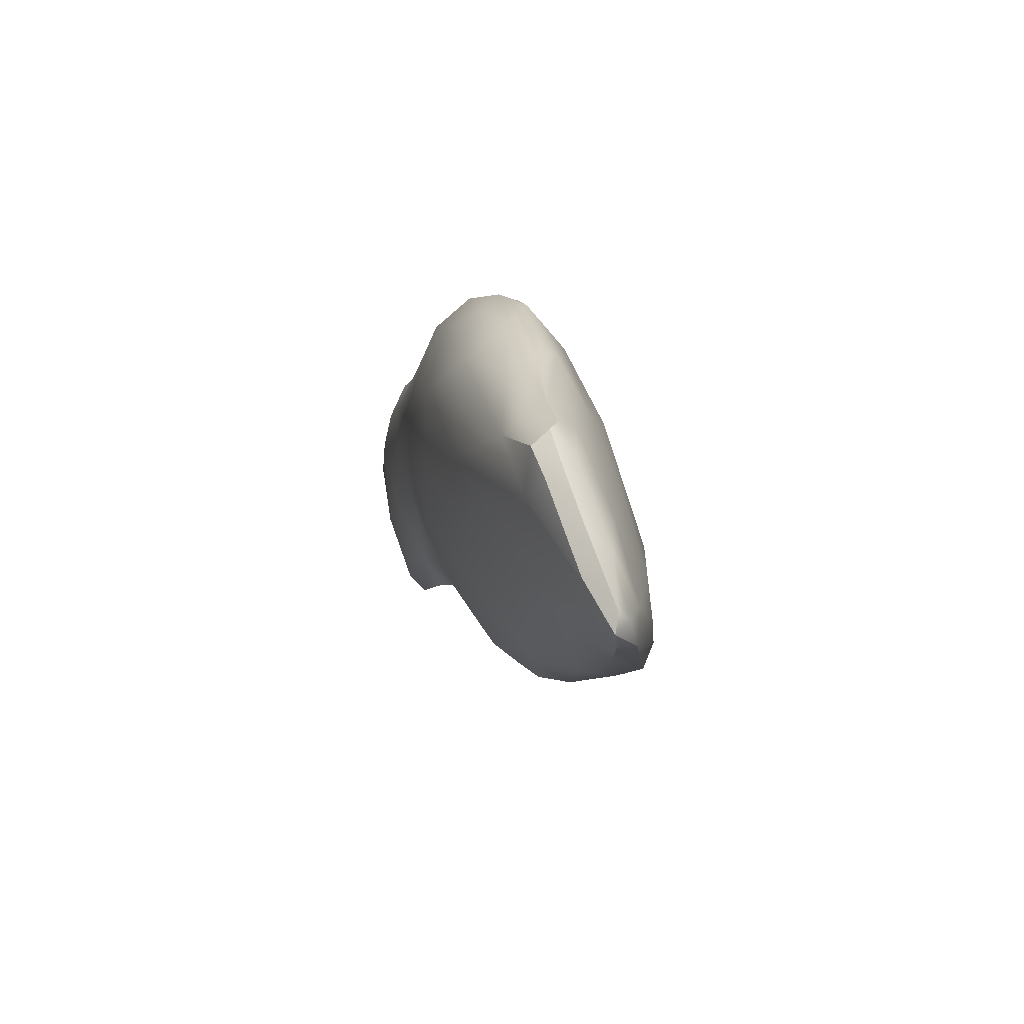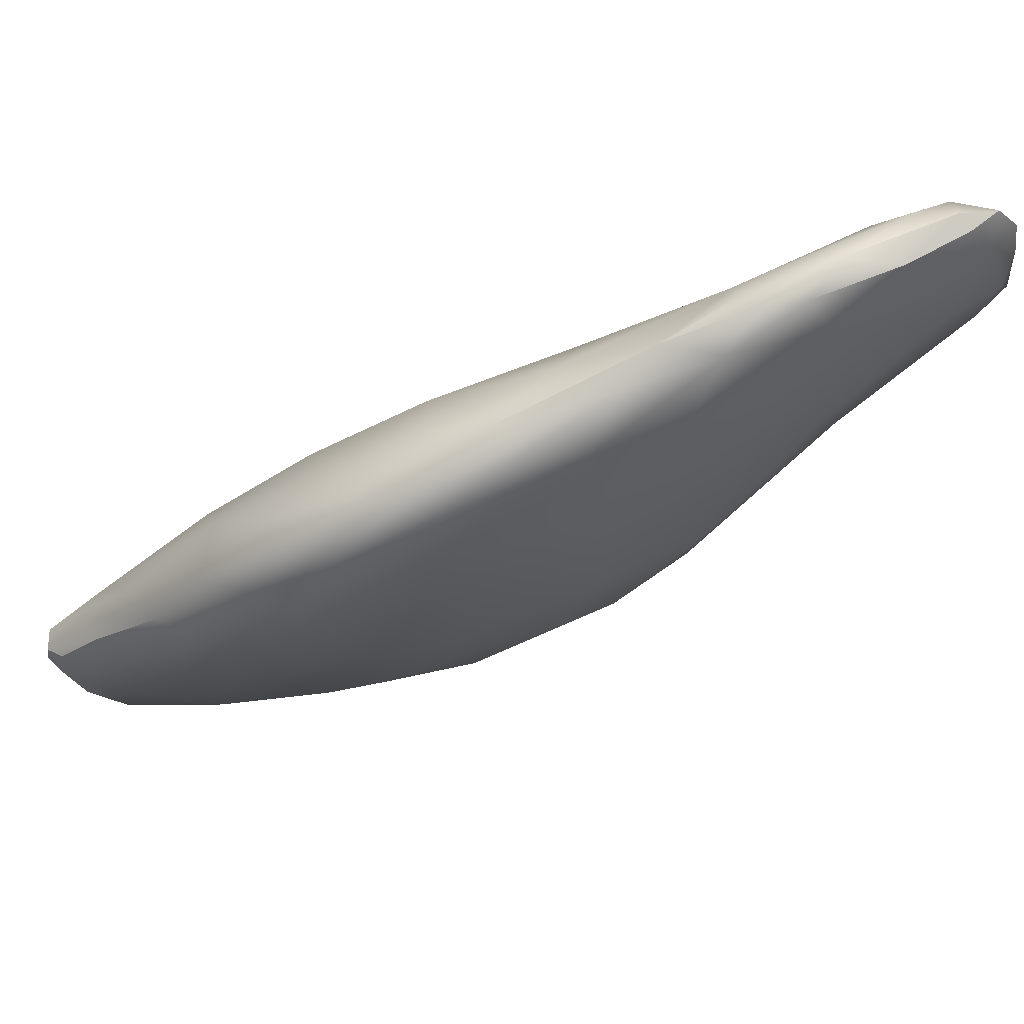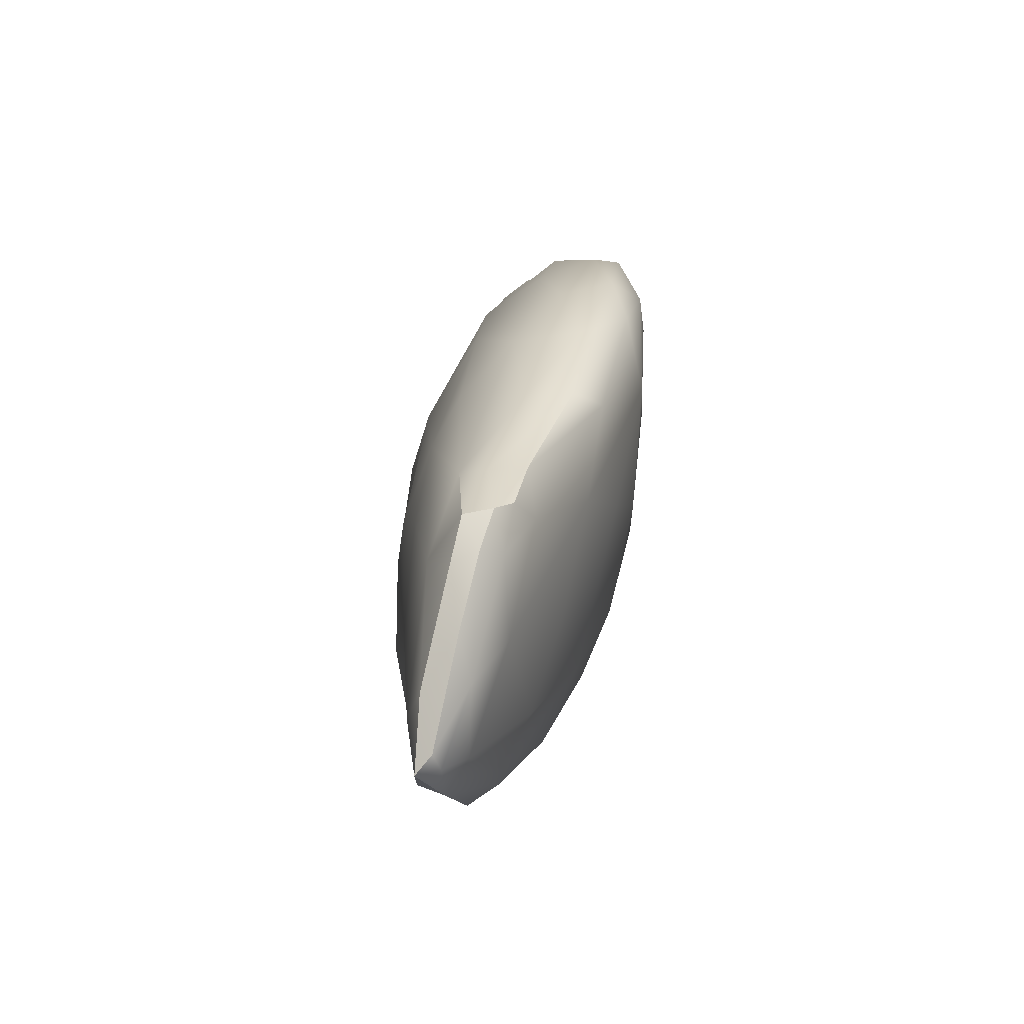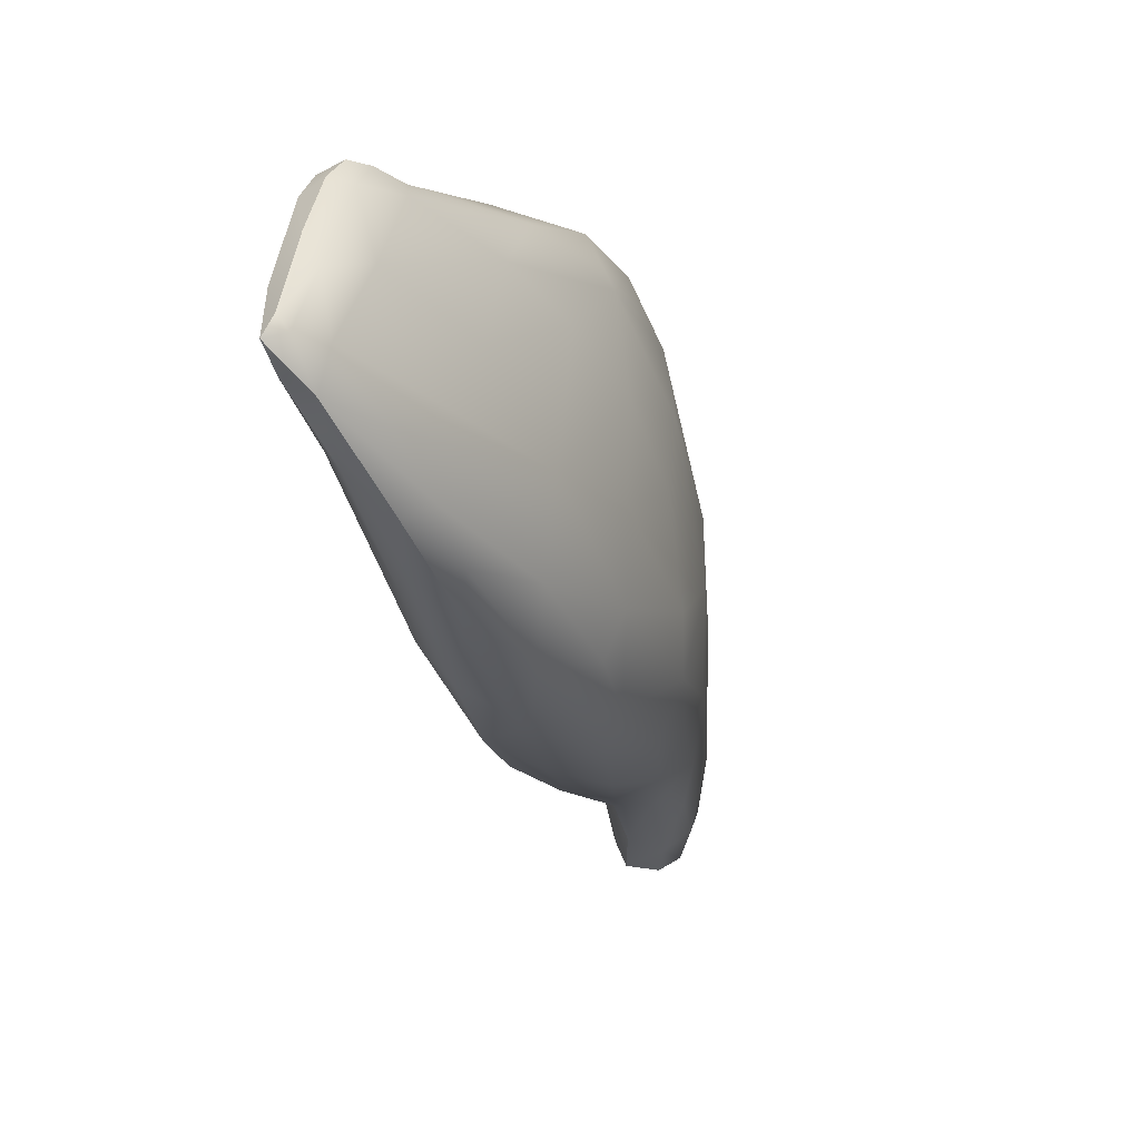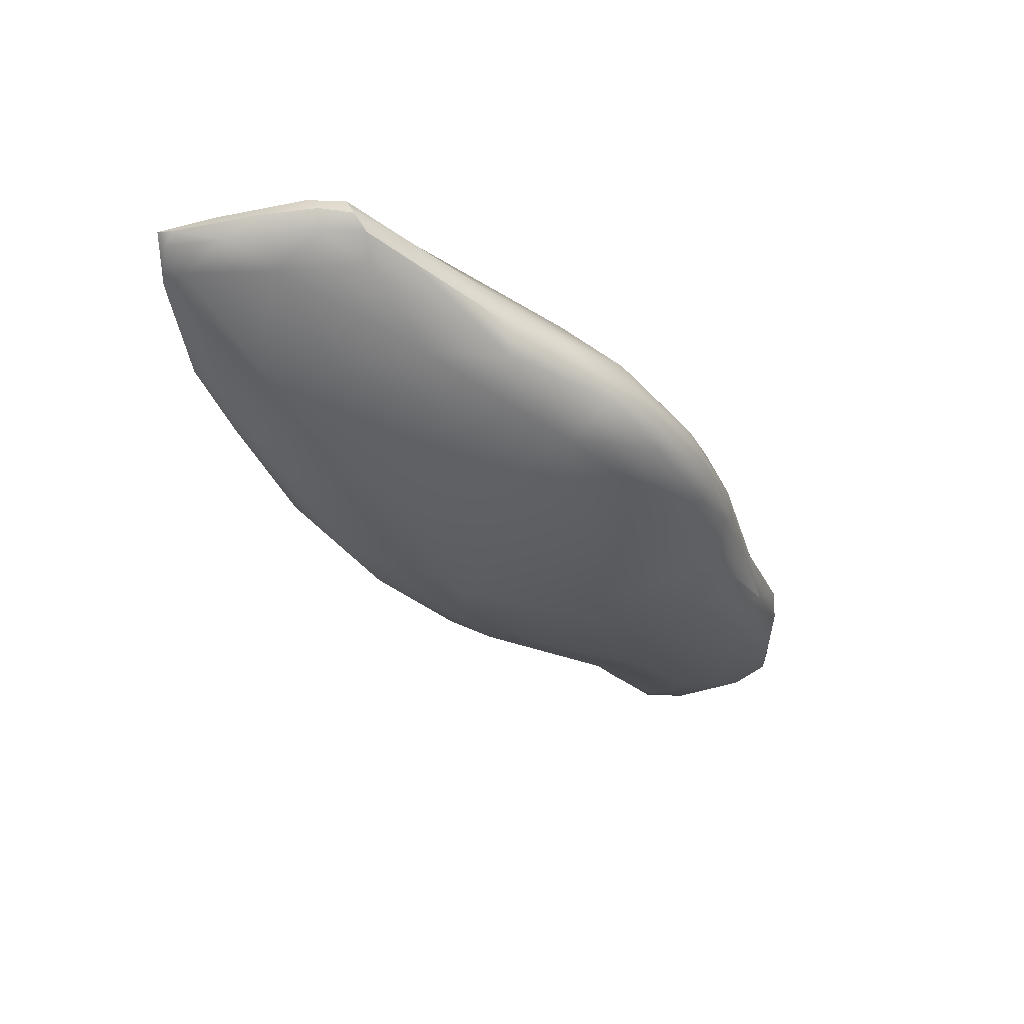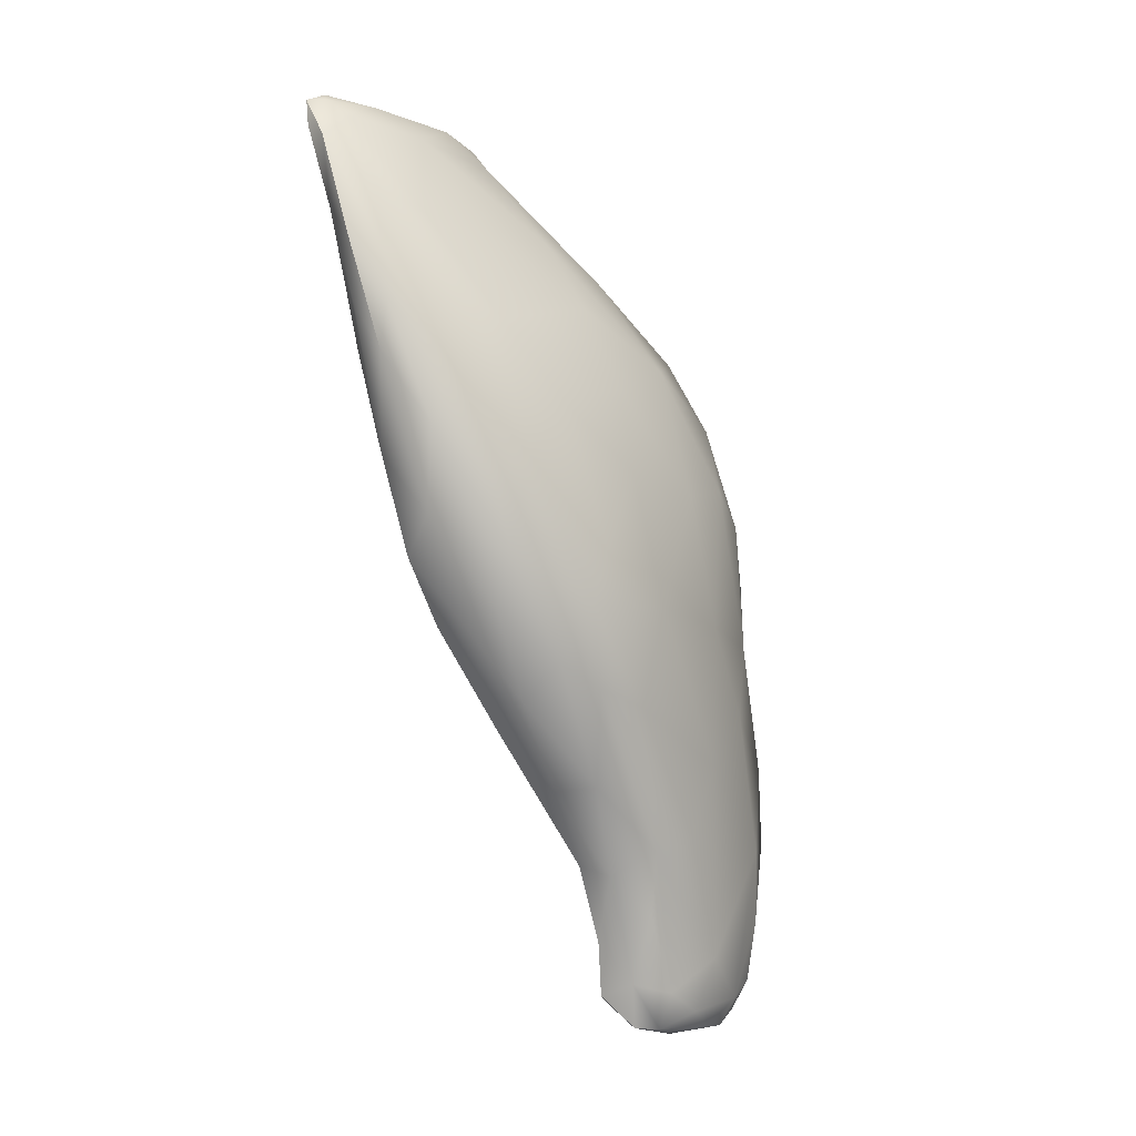
<metadata>
{"format":"obj","ext":"obj","renderer":"f3d","projection":"perspective","resolution":1024,"background":"white","views":[{"elev":62.0,"azim":-32.2,"up":"+Z"},{"elev":58.7,"azim":75.1,"up":"+Y"},{"elev":-18.4,"azim":-4.9,"up":"+Y"},{"elev":-59.3,"azim":13.9,"up":"+Y"},{"elev":51.3,"azim":77.0,"up":"+Z"},{"elev":-20.3,"azim":30.5,"up":"+Z"}]}
</metadata>
<code>
v 28.88 -47.46 950.5
v 29.03 -48.63 957.2
v 28.11 -59.76 961.8
v 24.95 -63.28 967.3
v 28.65 -50.1 960.9
v 26.96 -61.05 958.7
v 25.91 -51 946.3
v 24.95 -61.49 961
v 28.7 -55.83 953
v 24.46 -61.57 964.2
v 29.91 -51.28 959.7
v 28.18 -56.94 953.5
v 26.88 -51 946.5
v 26.16 -50.08 945.7
v 29.4 -56.65 956.4
v 28.27 -52.21 949.6
v 27.98 -46.75 952.1
v 26.67 -48.46 951.7
v 25.79 -50.31 947.7
v 25.02 -59.62 968.2
v 25.99 -52.26 961.3
v 29.25 -50.7 952.1
v 26.68 -55.22 965.5
v 25.59 -51.47 956.4
v 27.72 -51.51 948.1
v 26.6 -49.4 955.3
v 24.62 -59.99 959
v 27.94 -57.28 965.1
v 24.64 -59.3 967.3
v 28.62 -46.56 950.9
v 29.95 -53.08 958.9
v 26.18 -49.01 949.2
v 25.68 -63.14 963.4
v 26.22 -62.62 964.7
v 27.25 -46.24 948.2
v 27.57 -50.17 946.3
v 25.08 -63.51 966.2
v 25.23 -58.64 968.1
v 25.19 -60.94 968.1
v 25.32 -55.69 953
v 26.23 -58.32 968
v 25.46 -54.65 963.8
v 24.52 -61.92 967.6
v 29.75 -54.36 955.4
v 29.72 -49.91 959.1
v 24.81 -54.93 955.2
v 27.36 -47.37 952.2
v 28.47 -46.65 952.1
v 28.84 -48.01 955
v 26.13 -48.4 947.1
v 25.92 -51.28 949.2
v 25.8 -57.43 967.3
v 26.7 -58.39 967.3
v 26.56 -53.32 963.7
v 27.95 -46.33 947.2
v 26.69 -54.73 950.9
v 27.47 -47.17 945.9
v 27.6 -46.11 947.4
v 27.64 -55.1 965.4
v 26.04 -59.36 968.1
v 24.51 -57.71 964.8
v 28.77 -56.74 963.3
v 26.56 -50.35 945.4
v 27.86 -53.33 964.3
v 26.41 -62.35 961.7
v 24.76 -53.99 957.4
v 26.39 -50.56 958.6
v 29.05 -52.53 963.3
v 27.14 -52.66 949
v 27.01 -56.82 952.7
v 28.24 -48.88 947.4
v 28.83 -51.42 962.6
v 26.87 -61.47 964.4
v 27.5 -61.08 960.3
v 25.66 -53 951.7
v 25.95 -53.15 950.4
v 24.45 -63.42 967.4
v 24.93 -62.84 964.4
v 24.4 -56.79 959
v 29.46 -53.79 962.5
v 29.87 -51.69 955.7
v 27.66 -51.88 963
v 26.79 -47.03 948.9
v 26.26 -60.19 956.7
v 27.46 -59.64 964.7
v 26.31 -52.83 949.4
v 26.36 -62.61 963.2
v 26.13 -48.96 946.1
v 29.58 -51.33 961.6
v 24.89 -55.65 963.5
v 26.56 -57.3 967.1
v 27.52 -48 945.7
v 29.41 -55.98 961.1
v 25.46 -61.76 967.7
v 28.21 -47.55 954
v 26.9 -46.62 947.3
v 25.78 -56.09 952.3
v 24.32 -62.25 967
v 28.3 -55.12 964.8
v 29.47 -49.48 953.8
v 24.36 -59.02 959.8
v 27.97 -46.24 950.1
v 29.12 -54.41 952.8
v 29.07 -56.78 954.9
v 25.42 -62.41 961.9
v 26.85 -48.96 945.5
v 26.04 -62.03 960.5
v 27.95 -58.98 955.9
v 27.75 -54.43 950.9
v 28.99 -47.36 952.8
v 27.98 -59.86 957.6
v 29.51 -49.2 955.8
v 24.65 -57.75 956
v 27.71 -49.01 946
v 25.02 -53.49 959.6
v 24.39 -56.84 962.1
v 25.41 -52.34 954.1
v 28.76 -51.12 950.2
v 26.75 -47.28 946.4
v 25.27 -57.3 966.7
v 25.28 -58.16 954.6
v 29.66 -55.78 958.7
v 27.95 -49.3 959
v 28.59 -59.07 958.2
v 25.55 -59.39 968.4
v 27.51 -46.44 946.4
v 26.23 -51.71 947.5
v 28.59 -48.74 957.9
v 25.82 -58.54 968.3
v 29.32 -49.75 960
v 29.4 -49.03 957.6
v 25.26 -60.76 958.4
v 26.12 -50.24 952.4
v 28.33 -46.48 948.7
v 27.48 -50.58 960.9
v 27.1 -49.97 945.4
v 26.21 -60.74 967.1
v 27.98 -47.22 946.6
v 27.28 -58.55 954.6
v 29.02 -58.04 959.9
v 27.52 -48.64 956
v 24.54 -63.42 966.6
v 26.14 -57.02 952.9
v 26.11 -58.85 954.8
v 25.73 -50.38 946.6
v 24.33 -59.95 964.6
v 25.16 -59.37 956.1
v 25.49 -62.94 966.8
v 26.68 -48.35 945.7
v 24.76 -63.06 967.6
v 27.52 -46.41 950.1
v 25.91 -51 946.3
v 25.02 -59.62 968.2
v 25.68 -63.14 963.4
v 25.08 -63.51 966.2
v 25.23 -58.64 968.1
v 25.23 -58.64 968.1
v 25.19 -60.94 968.1
v 26.23 -58.32 968
v 24.52 -61.92 967.6
v 27.95 -46.33 947.2
v 27.47 -47.17 945.9
v 27.47 -47.17 945.9
v 27.6 -46.11 947.4
v 26.56 -50.35 945.4
v 24.45 -63.42 967.4
v 24.45 -63.42 967.4
v 24.45 -63.42 967.4
v 26.31 -52.83 949.4
v 26.56 -57.3 967.1
v 28.21 -47.55 954
v 28.21 -47.55 954
v 25.78 -56.09 952.3
v 28.99 -47.36 952.8
v 25.28 -58.16 954.6
v 25.55 -59.39 968.4
v 27.51 -46.44 946.4
v 27.51 -46.44 946.4
v 26.23 -51.71 947.5
v 25.82 -58.54 968.3
v 25.82 -58.54 968.3
v 28.33 -46.48 948.7
v 24.54 -63.42 966.6
v 25.16 -59.37 956.1
v 24.76 -63.06 967.6
g grp1
f 54 120 23
f 23 64 54
f 64 82 54
f 43 150 39
f 43 77 150
f 166 4 185
f 185 4 94
f 158 185 94
f 122 93 140
f 44 15 104
f 103 44 104
f 16 103 9
f 71 22 118
f 123 141 67
f 99 91 53
f 3 85 73
f 124 3 74
f 140 3 124
f 3 62 85
f 62 28 85
f 99 53 28
f 53 41 60
f 53 60 137
f 129 60 41
f 129 125 60
f 158 94 125
f 94 60 125
f 94 137 60
f 85 137 73
f 94 148 137
f 73 137 148
f 73 148 34
f 28 137 85
f 28 53 137
f 124 74 111
f 139 144 70
f 63 136 13
f 133 75 117
f 48 95 110
f 48 110 30
f 83 47 151
f 83 18 47
f 17 151 47
f 151 17 102
f 102 17 48
f 17 171 48
f 110 95 49
f 30 110 1
f 102 48 30
f 58 102 134
f 56 86 69
f 97 86 56
f 169 173 76
f 51 76 75
f 32 51 133
f 88 14 145
f 14 7 145
f 7 127 51
f 145 7 51
f 88 145 50
f 50 145 19
f 145 51 19
f 19 51 32
f 50 19 32
f 83 50 32
f 96 50 83
f 51 169 76
f 51 127 169
f 69 86 179
f 69 179 13
f 109 56 69
f 51 75 133
f 35 96 83
f 96 35 164
f 35 102 164
f 35 151 102
f 83 151 35
f 18 83 32
f 32 133 18
f 75 76 40
f 76 173 40
f 143 56 70
f 56 143 97
f 117 75 46
f 75 40 46
f 40 173 121
f 97 143 175
f 175 143 144
f 40 121 113
f 46 40 113
f 133 117 24
f 117 46 66
f 46 79 66
f 46 113 79
f 113 147 27
f 147 132 27
f 113 27 101
f 113 101 79
f 117 66 24
f 121 147 113
f 175 144 184
f 84 184 144
f 132 184 84
f 108 111 6
f 18 133 26
f 18 26 47
f 47 172 17
f 174 49 112
f 182 30 1
f 102 30 134
f 58 134 55
f 126 58 55
f 96 164 177
f 119 50 96
f 149 14 88
f 149 106 14
f 165 14 106
f 7 14 165
f 63 13 152
f 179 152 13
f 13 25 69
f 25 16 69
f 16 109 69
f 12 109 9
f 109 12 70
f 70 56 109
f 70 144 143
f 144 139 84
f 108 6 84
f 84 139 108
f 111 74 6
f 84 6 107
f 107 132 84
f 105 132 107
f 87 65 74
f 132 105 8
f 27 132 8
f 66 79 115
f 24 66 115
f 26 133 24
f 47 26 141
f 47 141 172
f 141 128 172
f 141 123 128
f 128 2 49
f 49 95 128
f 1 110 100
f 1 100 22
f 138 182 1
f 178 161 138
f 161 182 138
f 138 1 71
f 57 178 138
f 57 138 92
f 1 22 71
f 131 45 112
f 131 130 45
f 72 130 5
f 72 5 82
f 72 82 64
f 72 64 68
f 130 72 89
f 45 130 89
f 45 89 11
f 112 45 11
f 112 11 81
f 100 112 81
f 100 81 22
f 71 118 16
f 138 71 114
f 92 138 114
f 162 92 106
f 163 149 119
f 163 106 149
f 119 149 88
f 119 177 163
f 119 96 177
f 50 119 88
f 92 114 136
f 106 92 136
f 165 106 136
f 136 114 36
f 114 71 36
f 71 16 36
f 36 16 25
f 36 13 136
f 36 25 13
f 118 103 16
f 16 9 109
f 103 104 9
f 108 104 124
f 12 108 139
f 12 104 108
f 12 9 104
f 12 139 70
f 108 124 111
f 140 93 3
f 93 62 3
f 41 53 91
f 52 180 170
f 180 159 170
f 38 176 181
f 38 20 176
f 20 39 176
f 148 94 4
f 6 65 107
f 6 74 65
f 74 3 87
f 3 73 34
f 3 34 87
f 115 79 116
f 67 115 21
f 24 115 67
f 26 24 67
f 141 26 67
f 123 135 5
f 128 123 5
f 49 2 131
f 49 131 112
f 110 112 100
f 2 130 131
f 2 128 130
f 128 5 130
f 135 82 5
f 21 54 135
f 82 135 54
f 68 64 59
f 89 72 68
f 81 11 31
f 118 22 103
f 22 44 103
f 22 81 44
f 81 31 44
f 59 64 23
f 80 99 28
f 80 28 62
f 31 80 93
f 122 31 93
f 122 44 31
f 15 44 122
f 15 124 104
f 15 140 124
f 15 122 140
f 80 62 93
f 59 91 99
f 170 59 52
f 29 98 160
f 153 29 160
f 156 29 153
f 156 120 29
f 120 157 52
f 90 29 120
f 180 52 157
f 43 39 20
f 98 167 160
f 98 142 167
f 166 37 4
f 37 148 4
f 37 34 148
f 107 65 33
f 87 33 65
f 10 27 8
f 101 27 10
f 115 116 90
f 21 135 67
f 135 123 67
f 21 115 90
f 90 116 61
f 79 146 116
f 79 101 146
f 101 10 146
f 21 90 42
f 99 68 59
f 80 68 99
f 80 89 68
f 80 11 89
f 31 11 80
f 52 59 23
f 120 52 23
f 78 142 10
f 42 90 120
f 90 61 29
f 61 146 29
f 146 98 29
f 146 10 98
f 10 142 98
f 183 155 168
f 37 87 34
f 33 87 37
f 105 107 154
f 78 8 105
f 8 78 10
f 116 146 61
f 42 54 21
f 42 120 54
f 183 78 155
f 78 154 155
f 105 154 78

</code>
